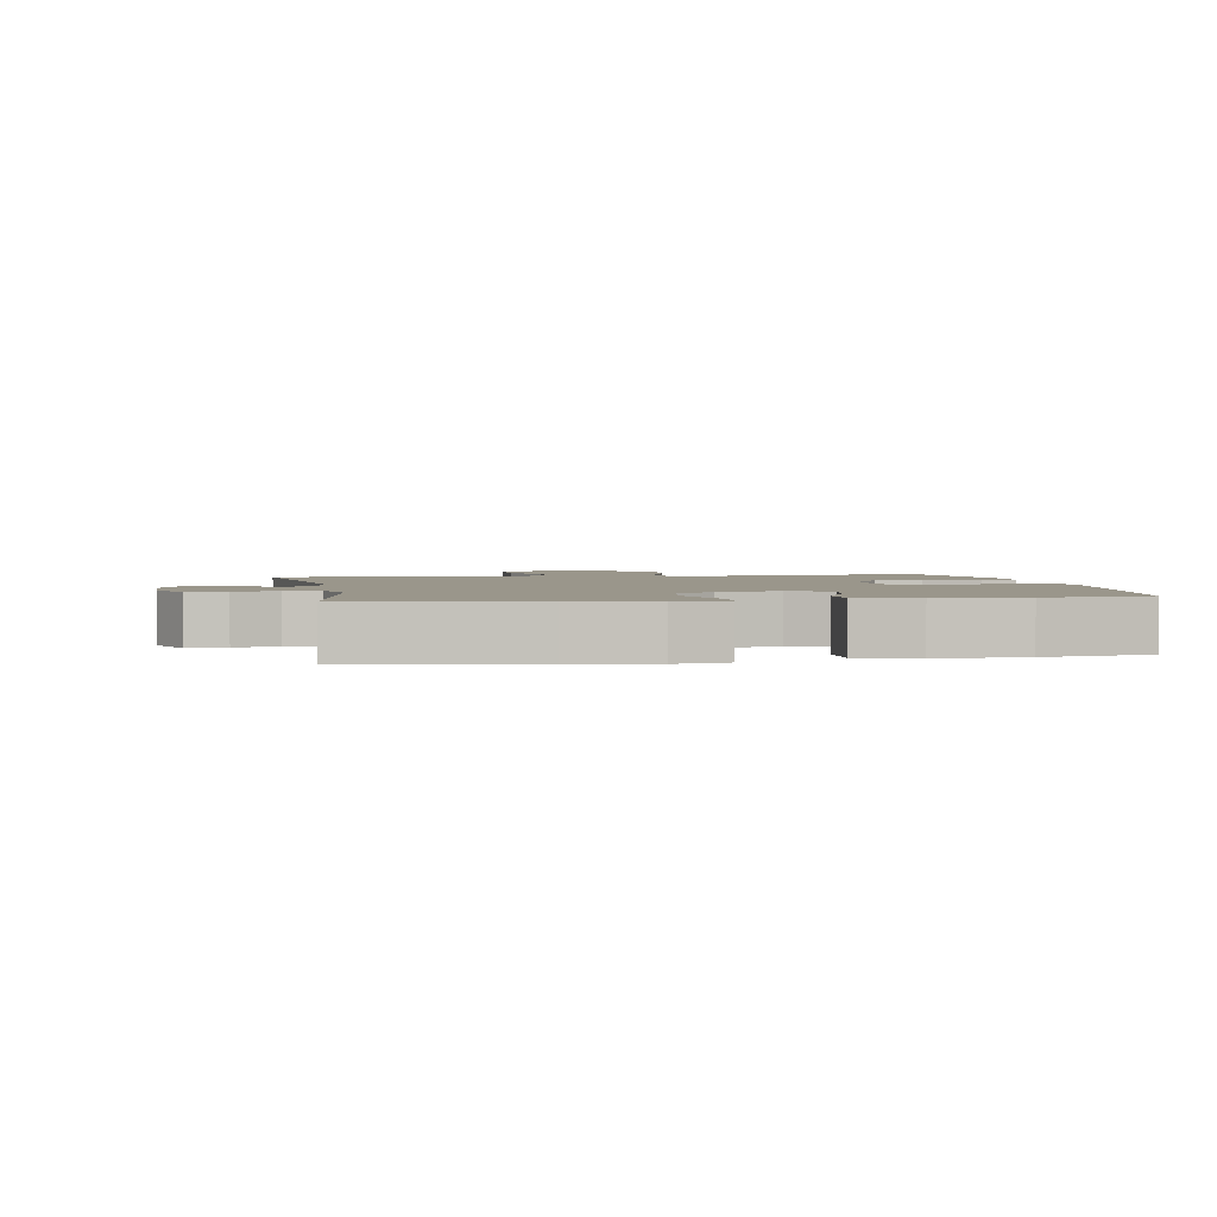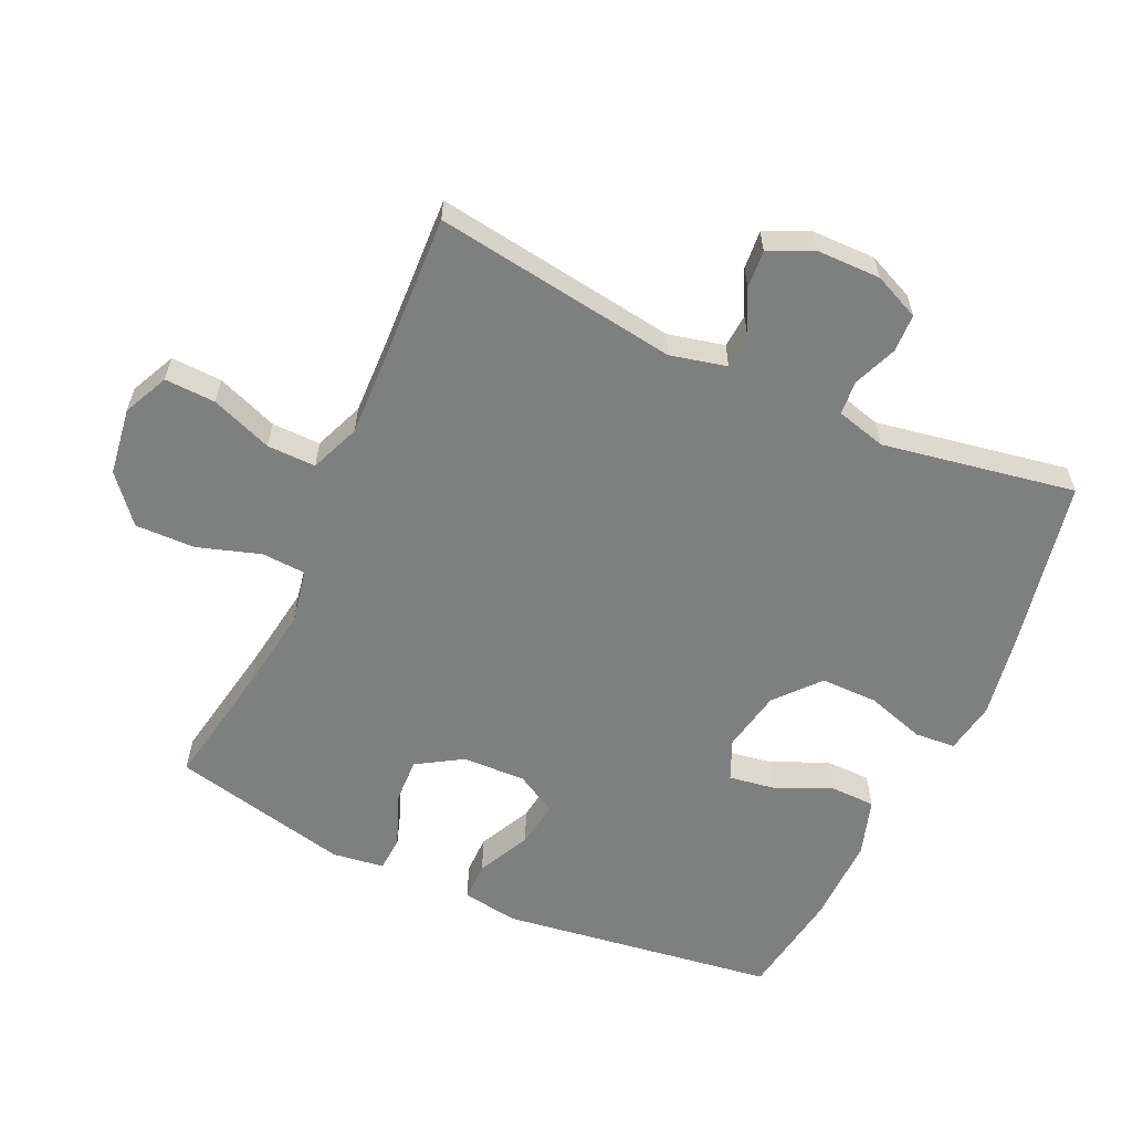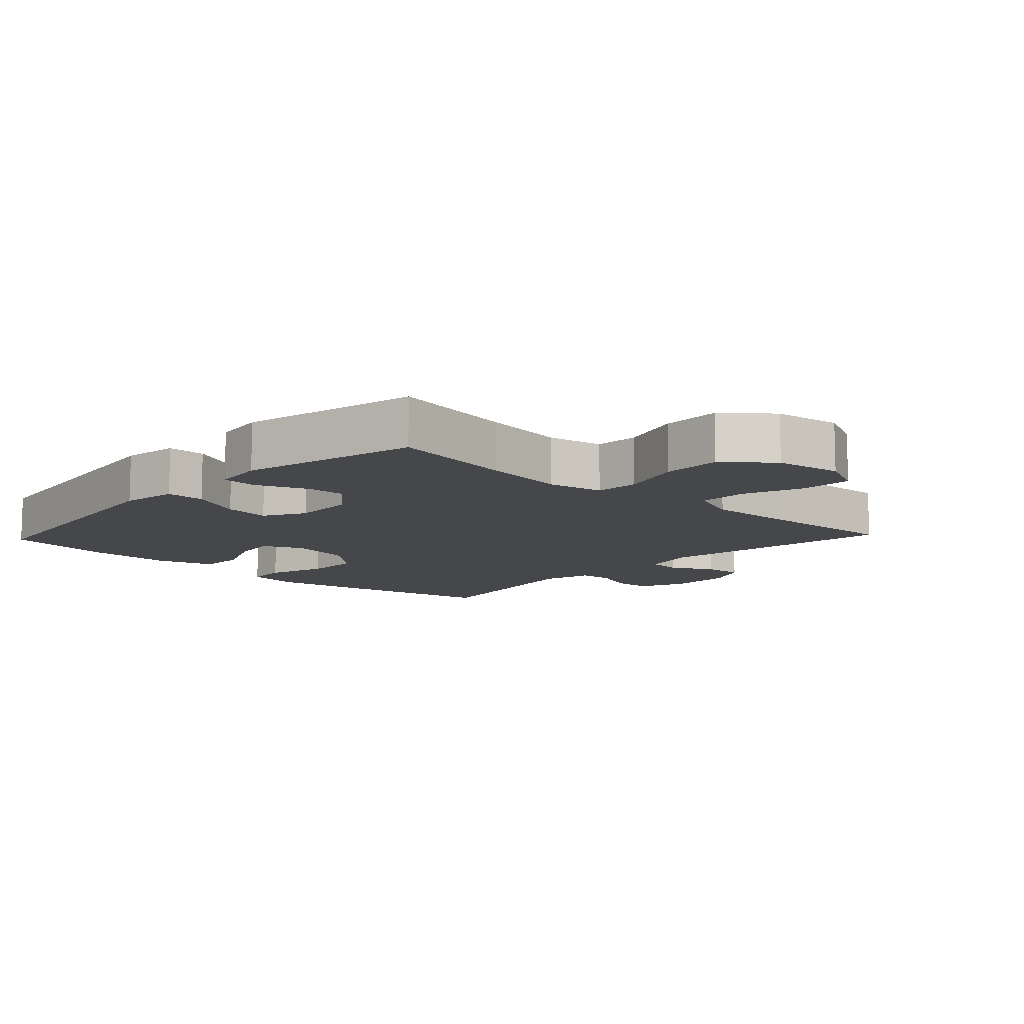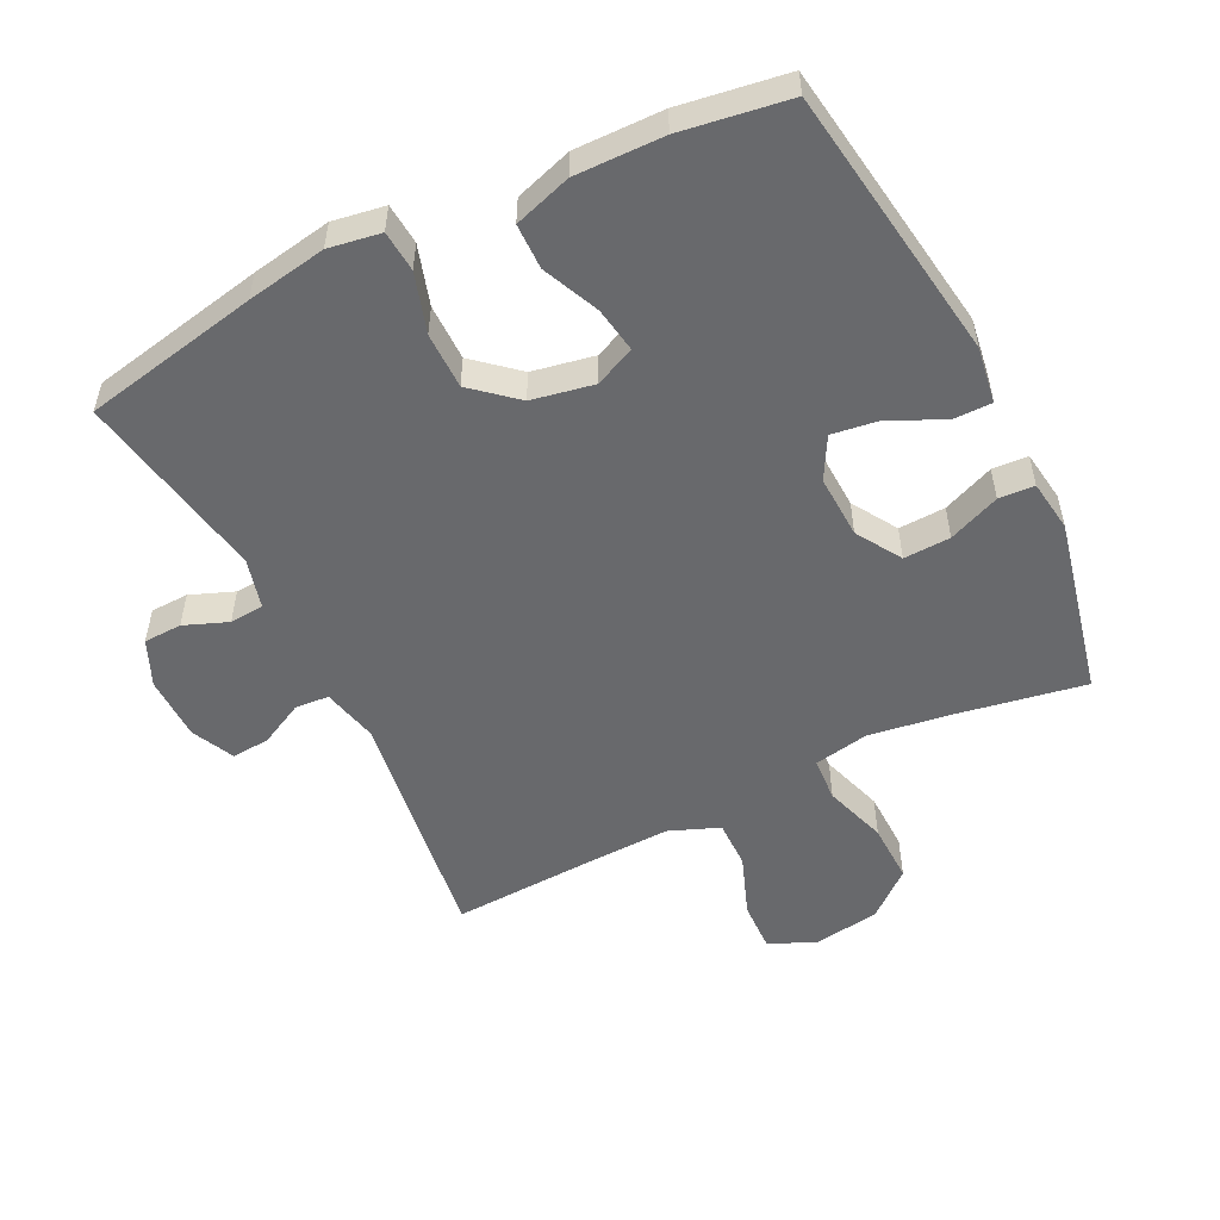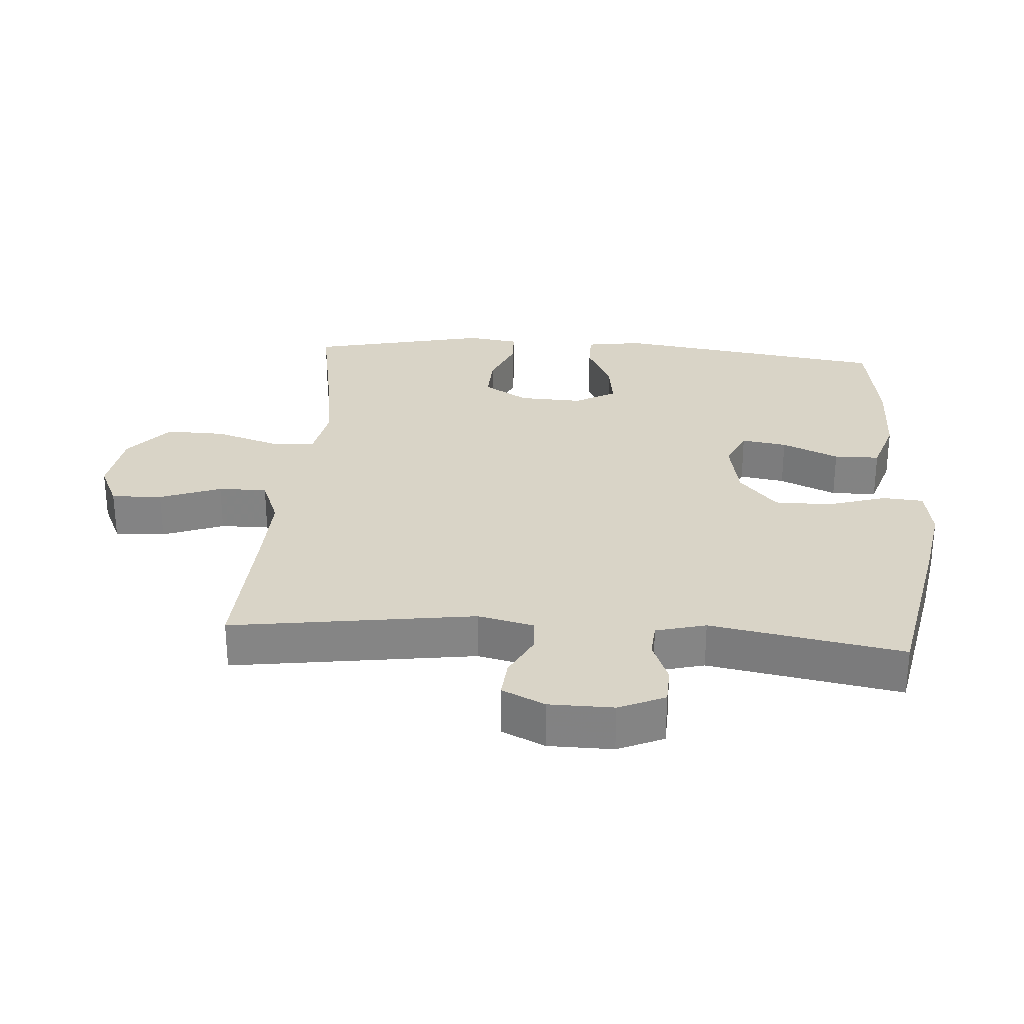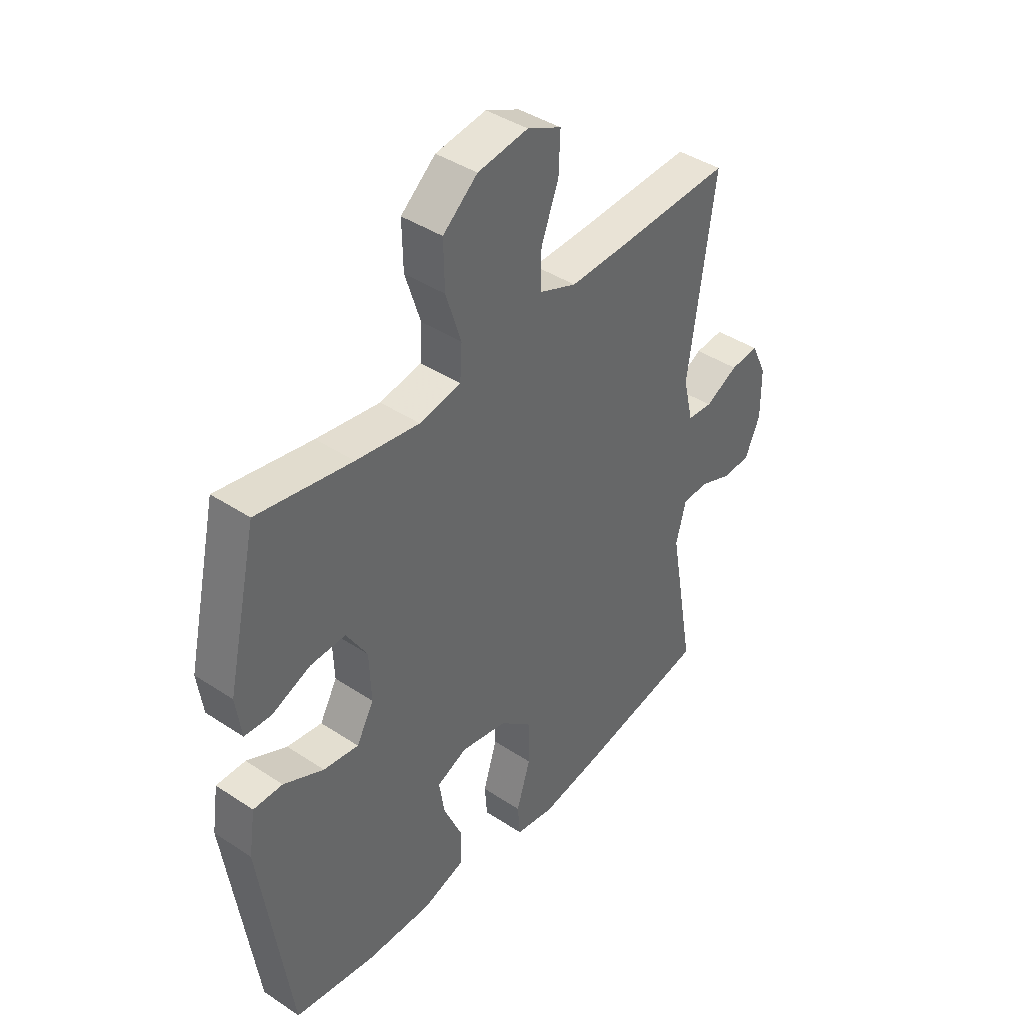
<metadata>
{"format":"obj","ext":"obj","renderer":"f3d","projection":"perspective","resolution":1024,"background":"white","views":[{"elev":2.3,"azim":169.7,"up":"+Y"},{"elev":-59.6,"azim":65.2,"up":"+Y"},{"elev":-10.5,"azim":-43.1,"up":"+Y"},{"elev":-52.8,"azim":-153.6,"up":"+Y"},{"elev":28.6,"azim":94.2,"up":"+Y"},{"elev":41.3,"azim":-51.2,"up":"+Z"}]}
</metadata>
<code>
v -0.5 0.07 0.5
v -0.309 0.07 0.466
v -0.181 0.07 0.447
v -0.097 0.07 0.463
v -0.093 0.07 0.53
v -0.124 0.07 0.626
v -0.126 0.07 0.717
v -0.056 0.07 0.776
v 0.046 0.07 0.791
v 0.115 0.07 0.759
v 0.112 0.07 0.682
v 0.077 0.07 0.589
v 0.076 0.07 0.515
v 0.152 0.07 0.485
v 0.272 0.07 0.489
v 0.5 0.07 0.5
v 0.447 0.07 0.131
v 0.467 0.07 0.046
v 0.518 0.07 0.042
v 0.585 0.07 0.076
v 0.643 0.07 0.081
v 0.674 0.07 0.016
v 0.675 0.07 -0.082
v 0.644 0.07 -0.152
v 0.586 0.07 -0.154
v 0.52 0.07 -0.128
v 0.468 0.07 -0.132
v 0.448 0.07 -0.208
v 0.5 0.07 -0.5
v 0.234 0.07 -0.553
v 0.113 0.07 -0.574
v 0.034 0.07 -0.561
v 0.029 0.07 -0.499
v 0.057 0.07 -0.409
v 0.057 0.07 -0.323
v -0.009 0.07 -0.266
v -0.103 0.07 -0.248
v -0.164 0.07 -0.275
v -0.153 0.07 -0.344
v -0.115 0.07 -0.43
v -0.116 0.07 -0.499
v -0.203 0.07 -0.527
v -0.337 0.07 -0.525
v -0.5 0.07 -0.5
v -0.56 0.07 -0.082
v -0.547 0.07 0.004
v -0.488 0.07 0.004
v -0.407 0.07 -0.035
v -0.336 0.07 -0.045
v -0.301 0.07 0.018
v -0.305 0.07 0.114
v -0.347 0.07 0.182
v -0.418 0.07 0.179
v -0.496 0.07 0.147
v -0.55 0.07 0.15
v -0.561 0.07 0.229
v -0.5 0 0.5
v -0.309 0 0.466
v -0.181 0 0.447
v -0.097 0 0.463
v -0.093 0 0.53
v -0.124 0 0.626
v -0.126 0 0.717
v -0.056 0 0.776
v 0.046 0 0.791
v 0.115 0 0.759
v 0.112 0 0.682
v 0.077 0 0.589
v 0.076 0 0.515
v 0.152 0 0.485
v 0.272 0 0.489
v 0.5 0 0.5
v 0.447 0 0.131
v 0.467 0 0.046
v 0.518 0 0.042
v 0.585 0 0.076
v 0.643 0 0.081
v 0.674 0 0.016
v 0.675 0 -0.082
v 0.644 0 -0.152
v 0.586 0 -0.154
v 0.52 0 -0.128
v 0.468 0 -0.132
v 0.448 0 -0.208
v 0.5 0 -0.5
v 0.234 0 -0.553
v 0.113 0 -0.574
v 0.034 0 -0.561
v 0.029 0 -0.499
v 0.057 0 -0.409
v 0.057 0 -0.323
v -0.009 0 -0.266
v -0.103 0 -0.248
v -0.164 0 -0.275
v -0.153 0 -0.344
v -0.115 0 -0.43
v -0.116 0 -0.499
v -0.203 0 -0.527
v -0.337 0 -0.525
v -0.5 0 -0.5
v -0.56 0 -0.082
v -0.547 0 0.004
v -0.488 0 0.004
v -0.407 0 -0.035
v -0.336 0 -0.045
v -0.301 0 0.018
v -0.305 0 0.114
v -0.347 0 0.182
v -0.418 0 0.179
v -0.496 0 0.147
v -0.55 0 0.15
v -0.561 0 0.229
f 56 1 2
f 55 56 2
f 54 55 2
f 53 54 2
f 52 53 2 3
f 51 52 3 4
f 50 51 4
f 46 47 48
f 45 46 48
f 44 45 48
f 43 44 48
f 42 43 48
f 41 42 48
f 40 41 48
f 39 40 48
f 38 39 48 49
f 37 38 49 50
f 32 33 34
f 31 32 34
f 30 31 34
f 29 30 34
f 28 29 34
f 27 28 34 35
f 24 25 26
f 23 24 26
f 22 23 26
f 21 22 26
f 20 21 26
f 19 20 26
f 18 19 26 27
f 27 35 36
f 18 27 36
f 17 18 36
f 10 11 12
f 9 10 12
f 8 9 12
f 7 8 12
f 6 7 12
f 5 6 12
f 4 5 12 13
f 37 50 4
f 36 37 4
f 17 36 4
f 16 17 4
f 15 16 4
f 14 15 4
f 4 13 14
f 58 57 112
f 58 112 111
f 58 111 110
f 58 110 109
f 59 58 109 108
f 60 59 108 107
f 60 107 106
f 104 103 102
f 104 102 101
f 104 101 100
f 104 100 99
f 104 99 98
f 104 98 97
f 104 97 96
f 104 96 95
f 105 104 95 94
f 106 105 94 93
f 90 89 88
f 90 88 87
f 90 87 86
f 90 86 85
f 90 85 84
f 91 90 84 83
f 82 81 80
f 82 80 79
f 82 79 78
f 82 78 77
f 82 77 76
f 82 76 75
f 83 82 75 74
f 92 91 83
f 92 83 74
f 92 74 73
f 68 67 66
f 68 66 65
f 68 65 64
f 68 64 63
f 68 63 62
f 68 62 61
f 69 68 61 60
f 60 106 93
f 60 93 92
f 60 92 73
f 60 73 72
f 60 72 71
f 60 71 70
f 70 69 60
f 1 57 58 2
f 2 58 59 3
f 3 59 60 4
f 4 60 61 5
f 5 61 62 6
f 6 62 63 7
f 7 63 64 8
f 8 64 65 9
f 9 65 66 10
f 10 66 67 11
f 11 67 68 12
f 12 68 69 13
f 13 69 70 14
f 14 70 71 15
f 15 71 72 16
f 16 72 73 17
f 17 73 74 18
f 18 74 75 19
f 19 75 76 20
f 20 76 77 21
f 21 77 78 22
f 22 78 79 23
f 23 79 80 24
f 24 80 81 25
f 25 81 82 26
f 26 82 83 27
f 27 83 84 28
f 28 84 85 29
f 29 85 86 30
f 30 86 87 31
f 31 87 88 32
f 32 88 89 33
f 33 89 90 34
f 34 90 91 35
f 35 91 92 36
f 36 92 93 37
f 37 93 94 38
f 38 94 95 39
f 39 95 96 40
f 40 96 97 41
f 41 97 98 42
f 42 98 99 43
f 43 99 100 44
f 44 100 101 45
f 45 101 102 46
f 46 102 103 47
f 47 103 104 48
f 48 104 105 49
f 49 105 106 50
f 50 106 107 51
f 51 107 108 52
f 52 108 109 53
f 53 109 110 54
f 54 110 111 55
f 55 111 112 56
f 56 112 57 1

</code>
